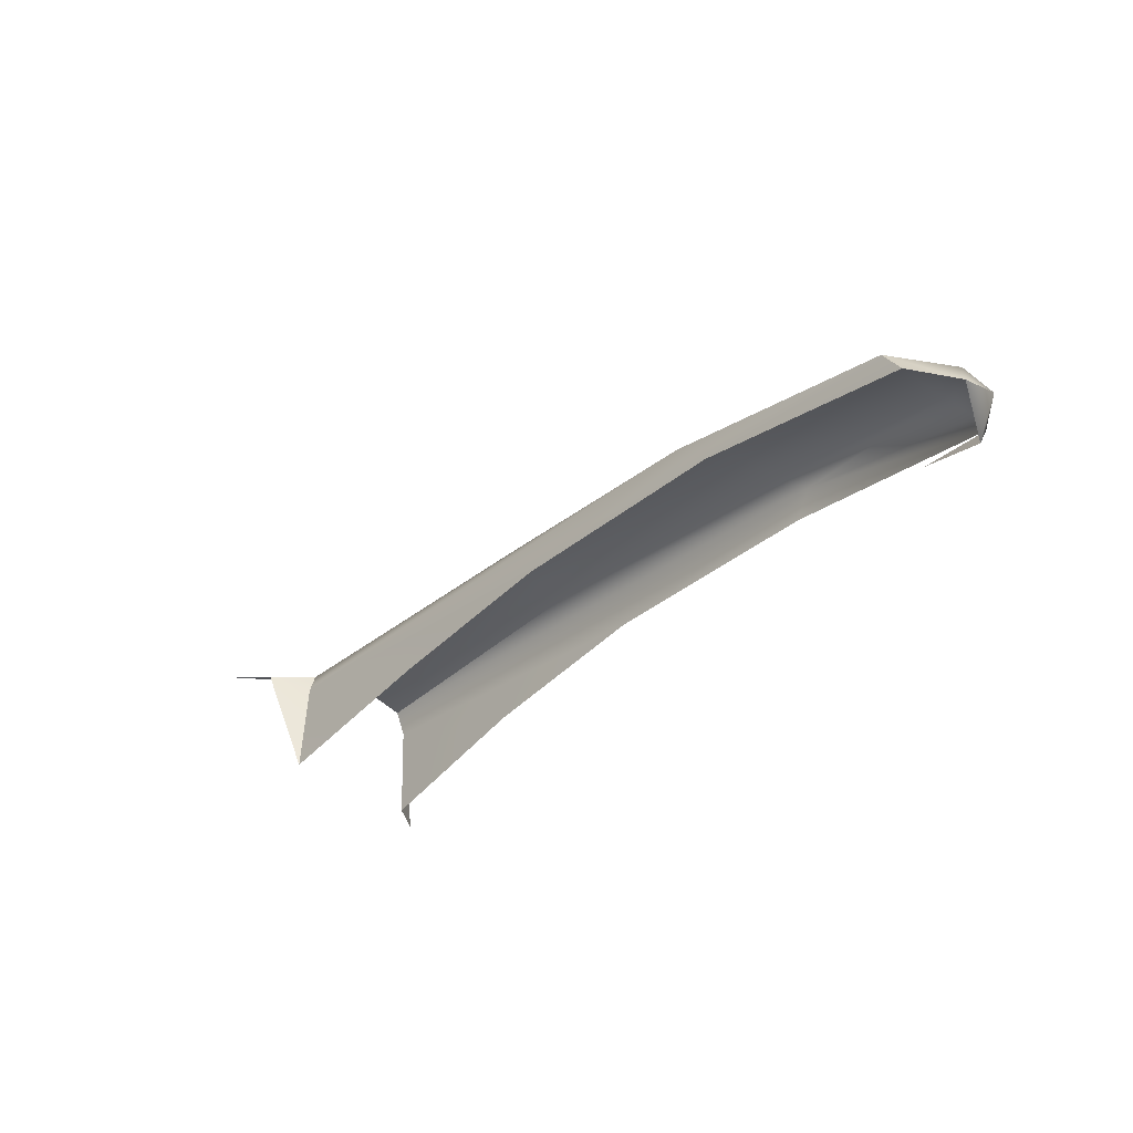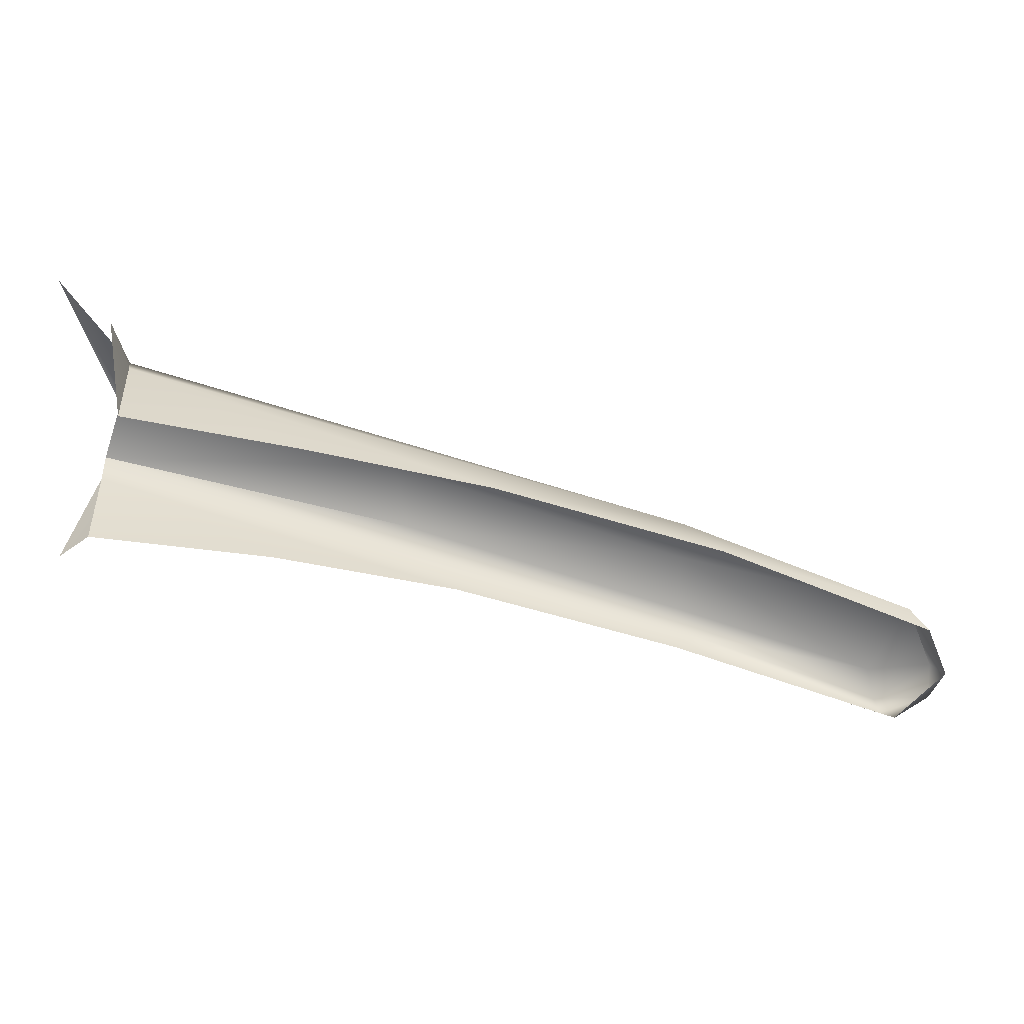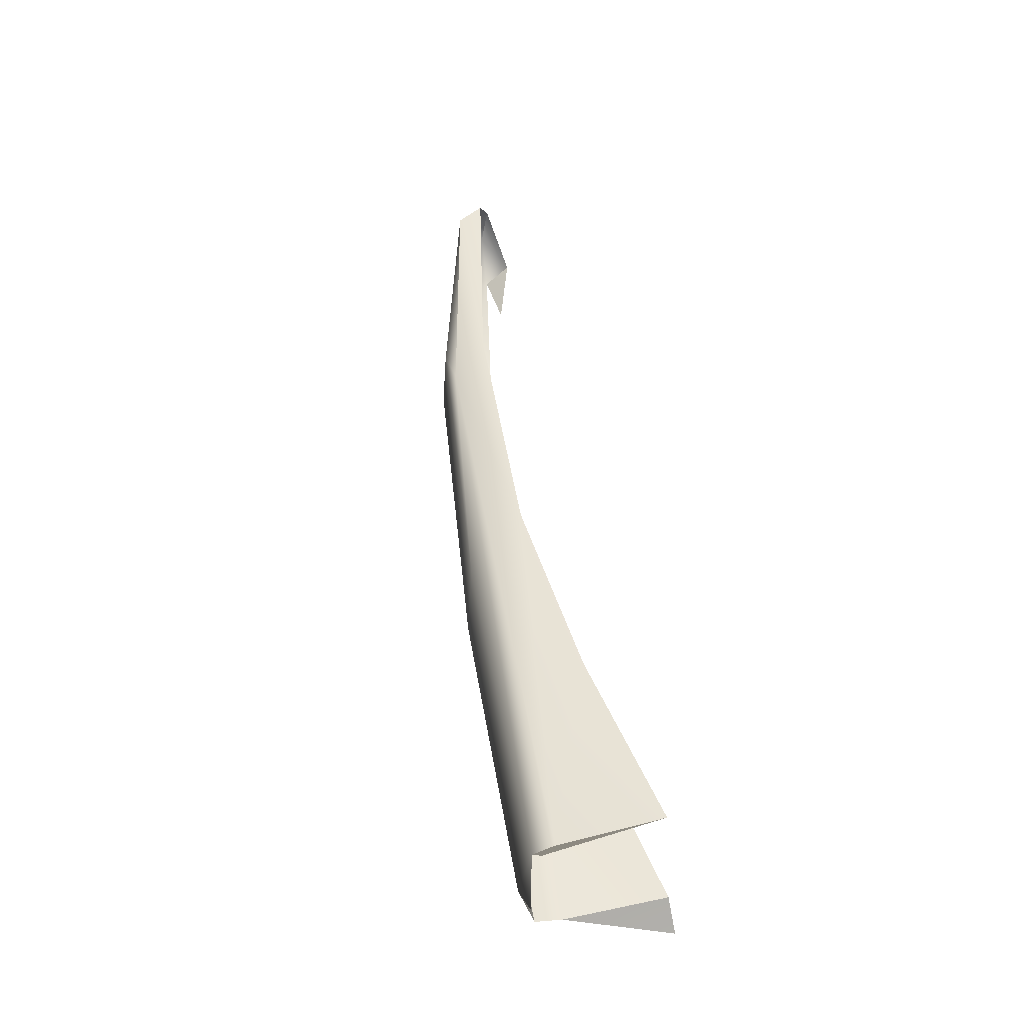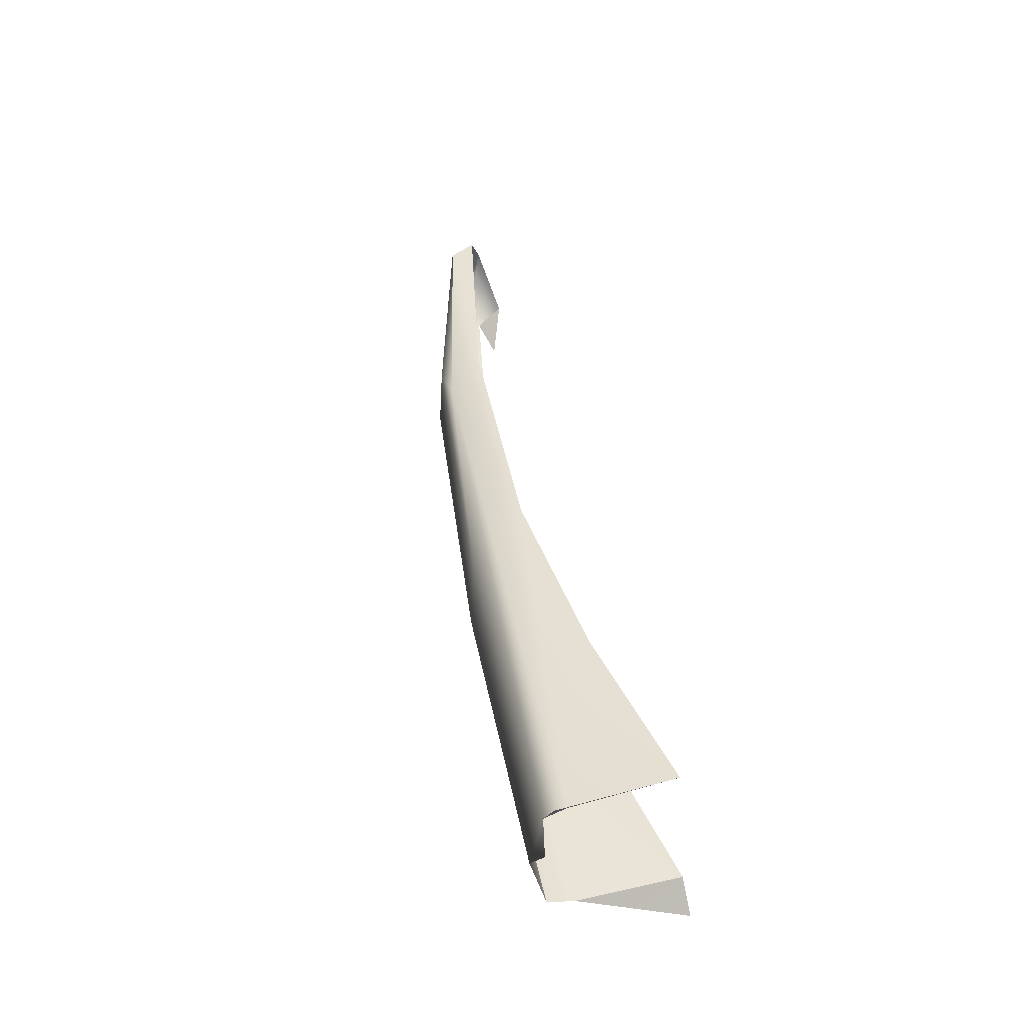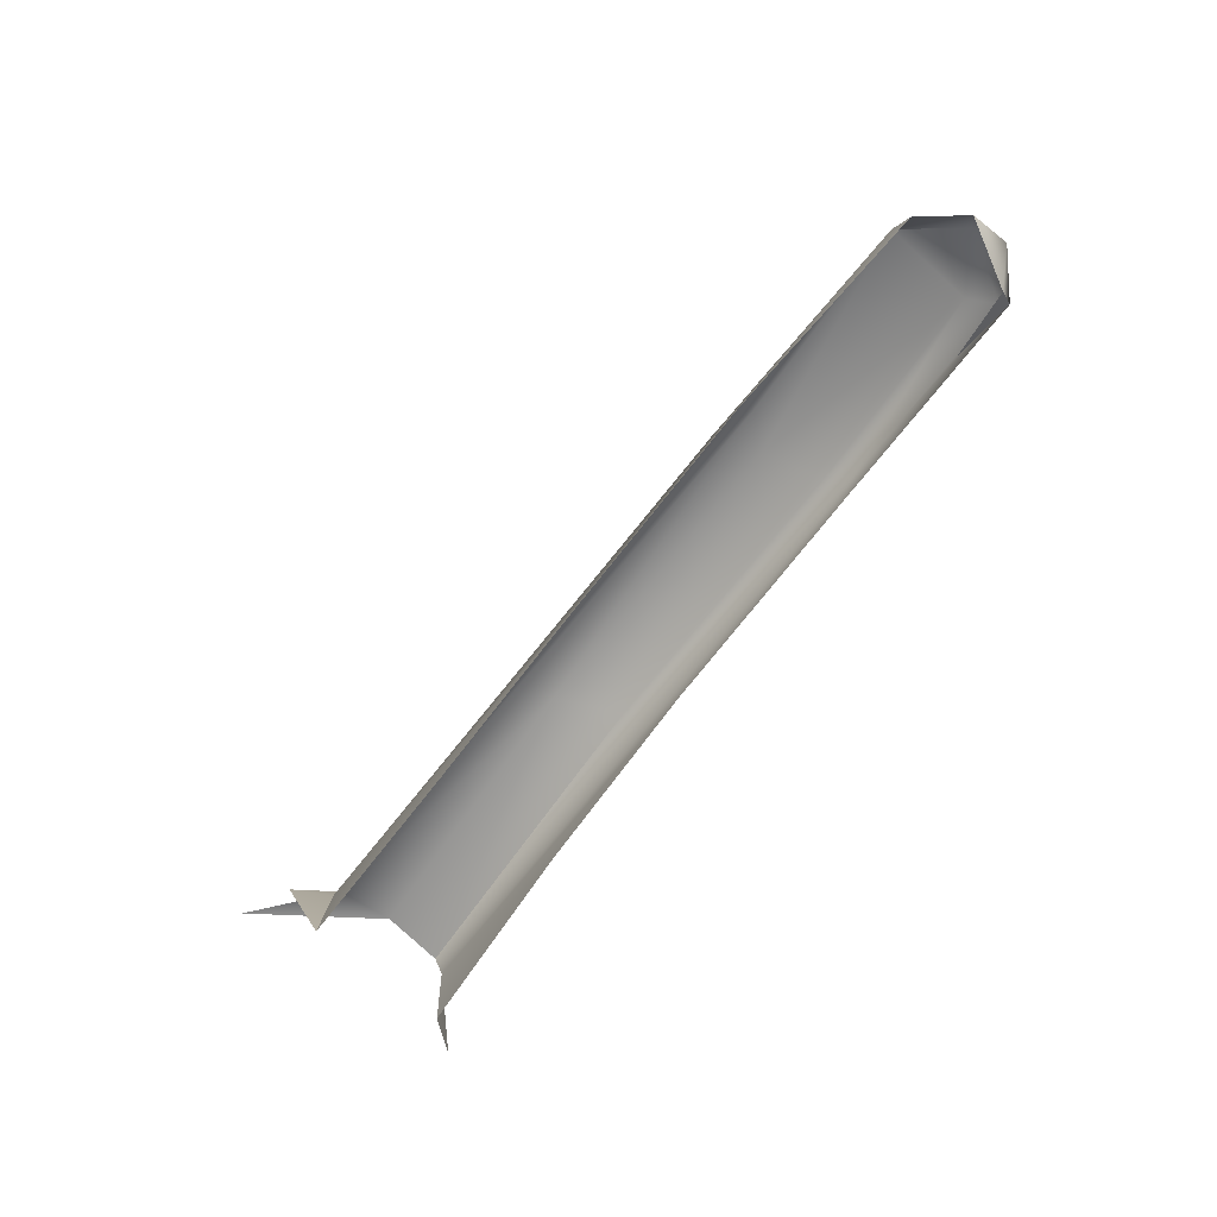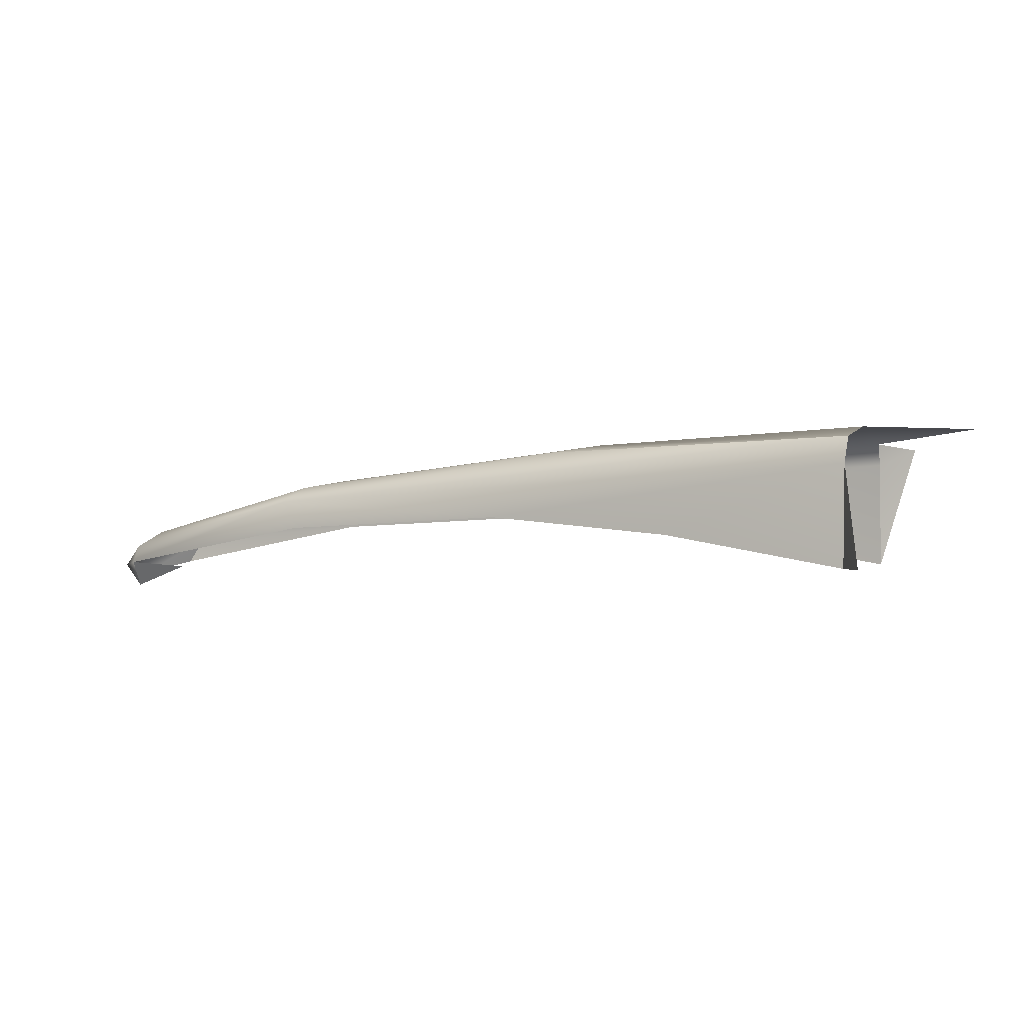
<metadata>
{"format":"obj","ext":"obj","renderer":"f3d","projection":"perspective","resolution":1024,"background":"white","views":[{"elev":-38.7,"azim":66.3,"up":"+Y"},{"elev":32.9,"azim":-3.1,"up":"+Z"},{"elev":67.5,"azim":-103.0,"up":"+Z"},{"elev":60.5,"azim":-104.4,"up":"+Z"},{"elev":-77.0,"azim":69.9,"up":"+Y"},{"elev":0.3,"azim":-136.1,"up":"+Y"}]}
</metadata>
<code>
v 0.05951 -0.6086 -0.005287
v 0.07034 -0.6026 0.02542
v 0.05839 -0.6229 -0.01052
v 0.2213 -0.6104 -0.0159
v 0.04114 -0.6778 -0.02453
v 0.3887 -0.6433 -0.1155
v 0.2267 -0.6154 -0.05296
v 0.07963 -0.6113 0.05552
v 0.05768 -0.6778 -0.01259
v 0.2536 -0.6518 -0.07265
v 0.3836 -0.6302 -0.07025
v 0.04577 -0.6025 0.102
v 0.2471 -0.6182 -0.004766
v 0.1533 -0.661 -0.04079
v 0.3817 -0.6345 -0.1031
v 0.3795 -0.6587 -0.1134
v 0.4035 -0.6363 -0.0579
v 0.07261 -0.6143 0.08185
v 0.3832 -0.6383 -0.04222
v 0.4913 -0.6624 -0.1309
v 0.4964 -0.6811 -0.1488
v 0.5095 -0.6678 -0.08483
v 0.08082 -0.6229 0.05854
v 0.4945 -0.6711 -0.146
v 0.08149 -0.6778 0.06069
v 0.2753 -0.6518 -0.005937
v 0.5234 -0.6748 -0.1192
v 0.5225 -0.6838 -0.1359
v 0.4032 -0.659 -0.04758
v 0.1754 -0.661 0.0273
v 0.5009 -0.6958 -0.1405
v 0.5289 -0.689 -0.1154
v 0.5181 -0.6825 -0.08915
v 0.4644 -0.6833 -0.134
f 2 1 4
f 4 1 2
f 6 1 3
f 3 1 6
f 1 7 4
f 4 7 1
f 8 2 4
f 4 2 8
f 3 5 9
f 9 5 3
f 6 7 1
f 1 7 6
f 6 3 10
f 10 3 6
f 4 7 11
f 11 7 4
f 12 2 8
f 8 2 12
f 8 4 13
f 13 4 8
f 14 3 9
f 9 3 14
f 7 6 15
f 15 6 7
f 10 3 14
f 14 3 10
f 6 10 16
f 16 10 6
f 7 15 11
f 11 15 7
f 4 11 17
f 17 11 4
f 13 4 17
f 17 4 13
f 19 8 13
f 13 8 19
f 15 6 20
f 20 6 15
f 21 6 16
f 16 6 21
f 11 15 20
f 20 15 11
f 17 11 22
f 22 11 17
f 8 23 18
f 18 23 8
f 13 17 19
f 19 17 13
f 19 23 8
f 8 23 19
f 6 24 20
f 20 24 6
f 21 24 6
f 6 24 21
f 11 20 22
f 22 20 11
f 19 17 22
f 22 17 19
f 18 23 25
f 25 23 18
f 19 26 23
f 23 26 19
f 27 20 24
f 24 20 27
f 28 24 21
f 21 24 28
f 22 20 27
f 27 20 22
f 22 29 19
f 19 29 22
f 30 25 23
f 23 25 30
f 29 26 19
f 19 26 29
f 26 30 23
f 23 30 26
f 27 24 28
f 28 24 27
f 28 21 31
f 31 21 28
f 22 27 32
f 32 27 22
f 33 29 22
f 22 29 33
f 27 28 32
f 32 28 27
f 31 21 34
f 34 21 31
f 32 28 31
f 31 28 32
f 22 32 33
f 33 32 22

</code>
